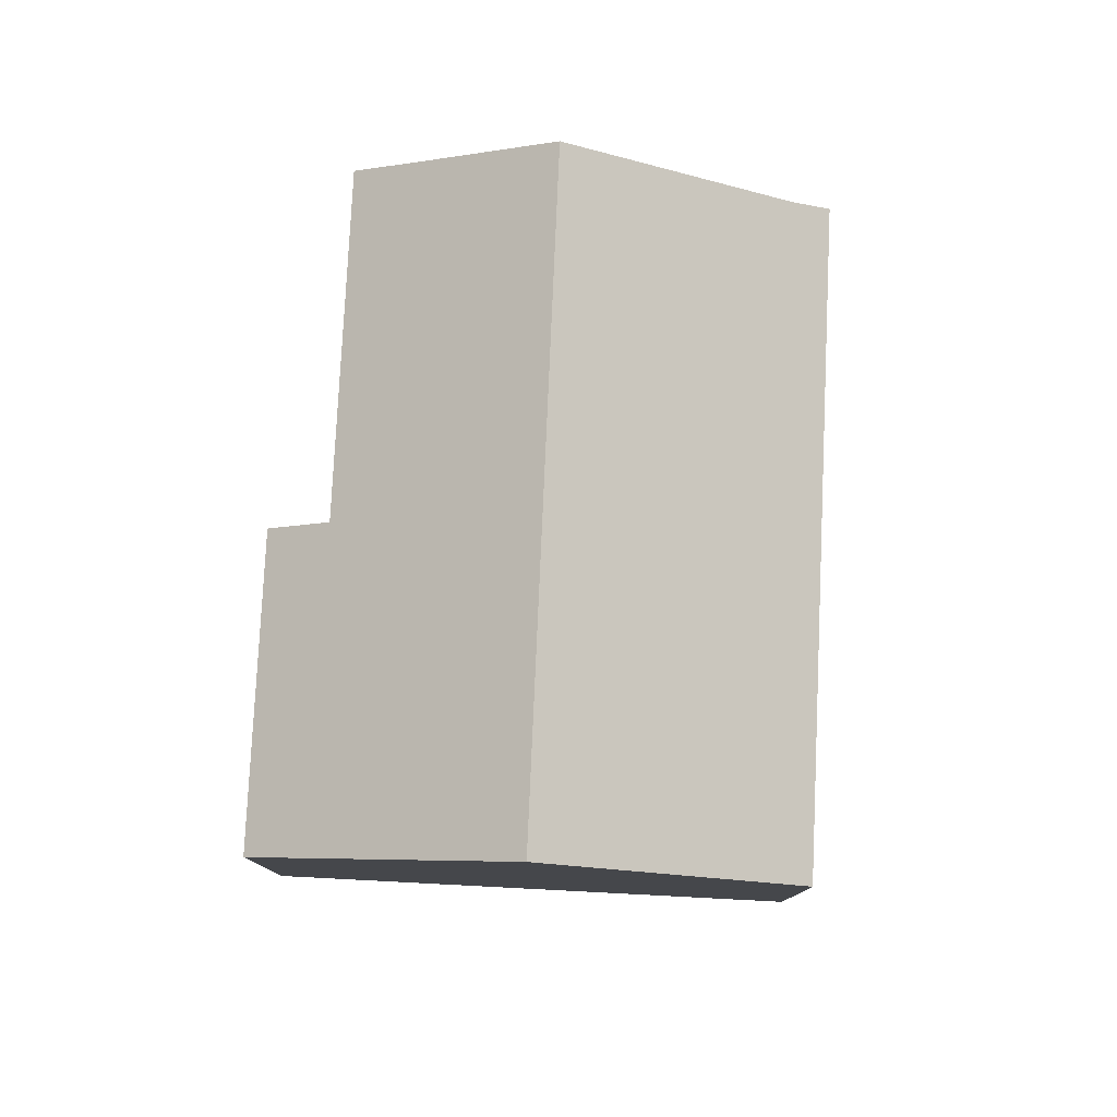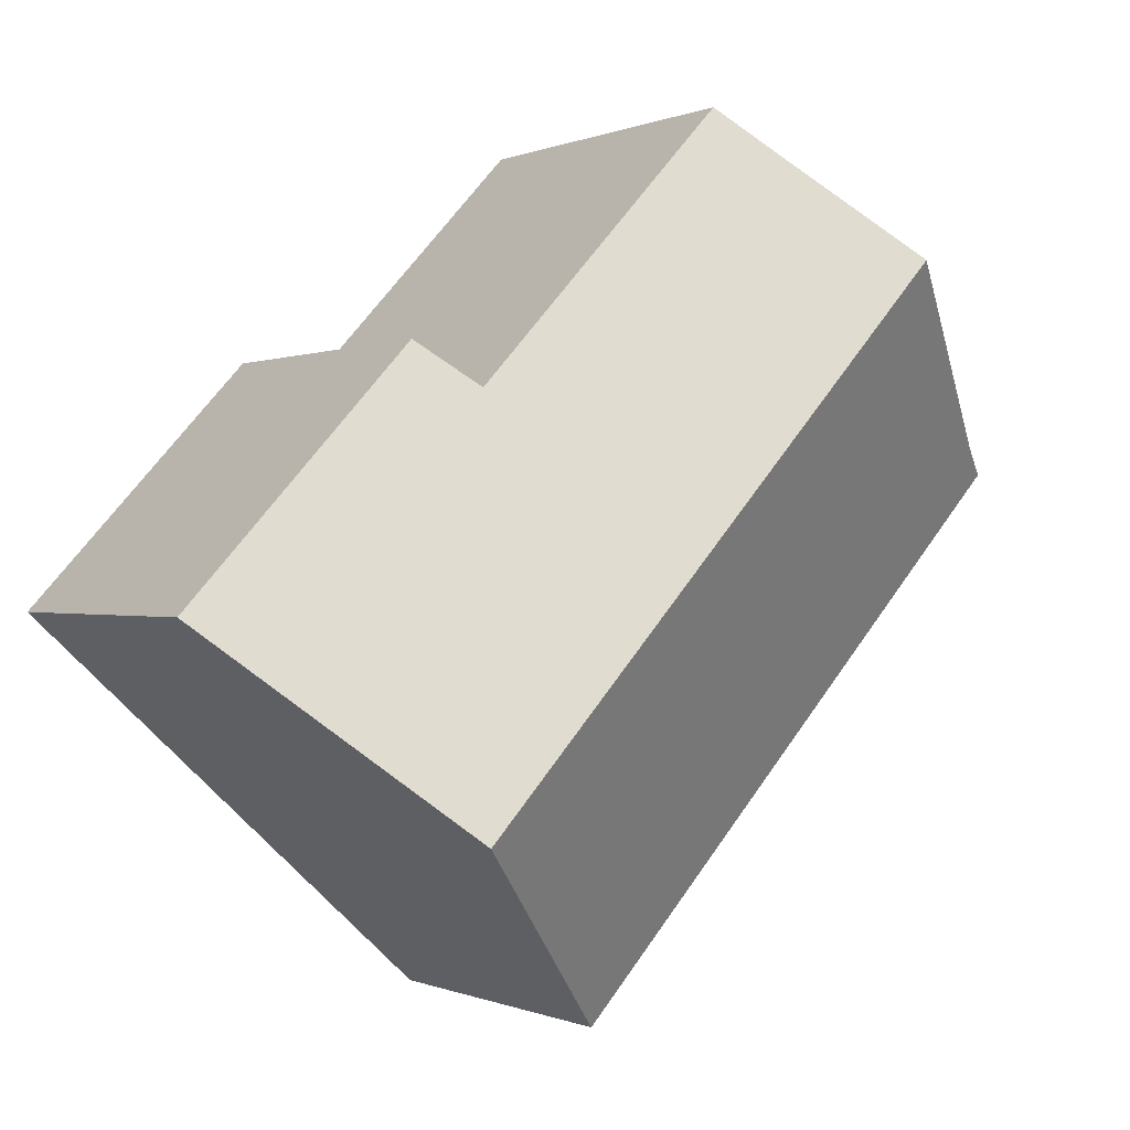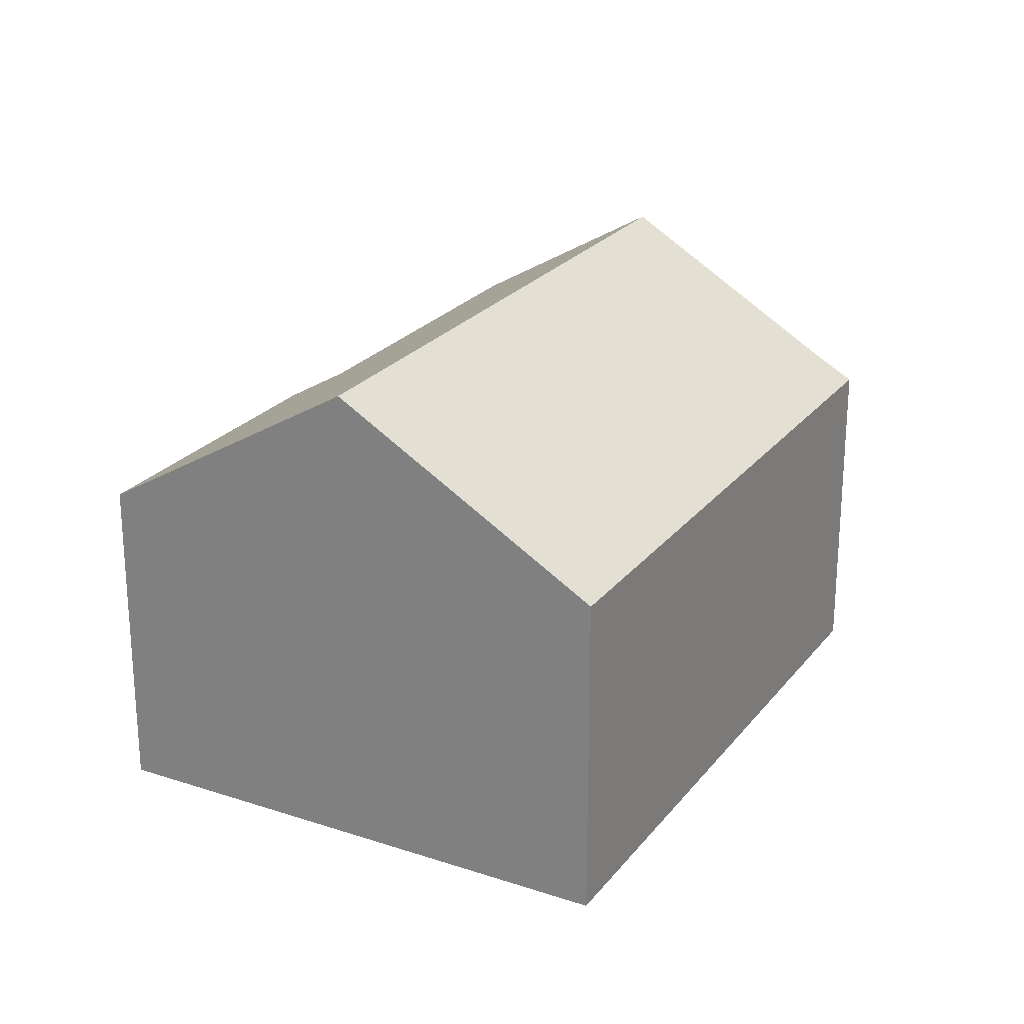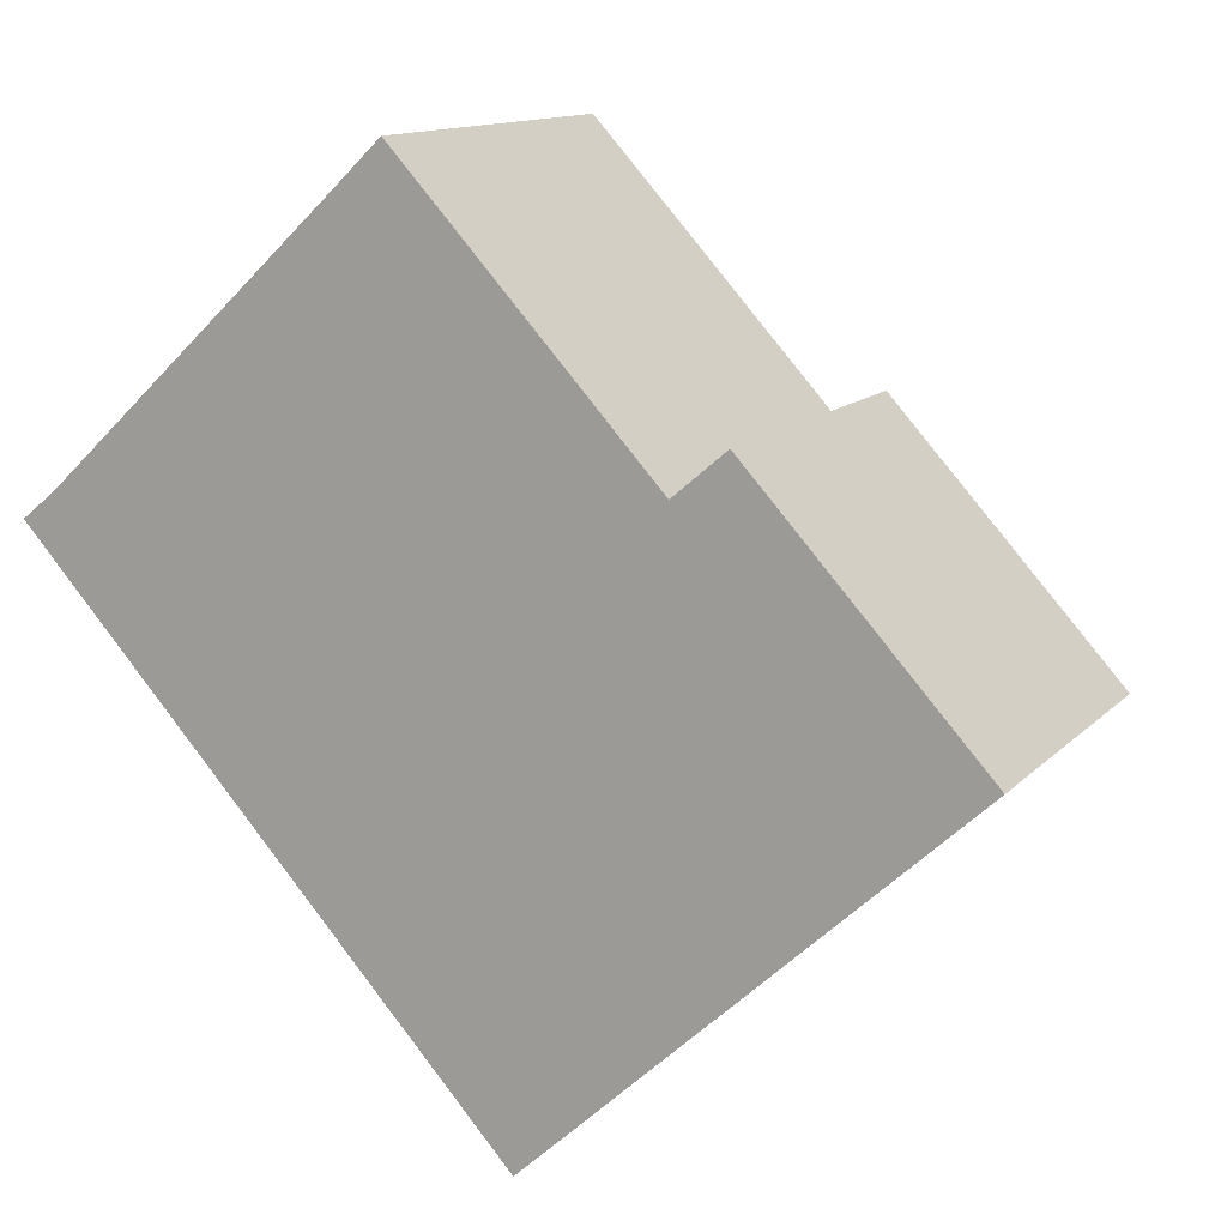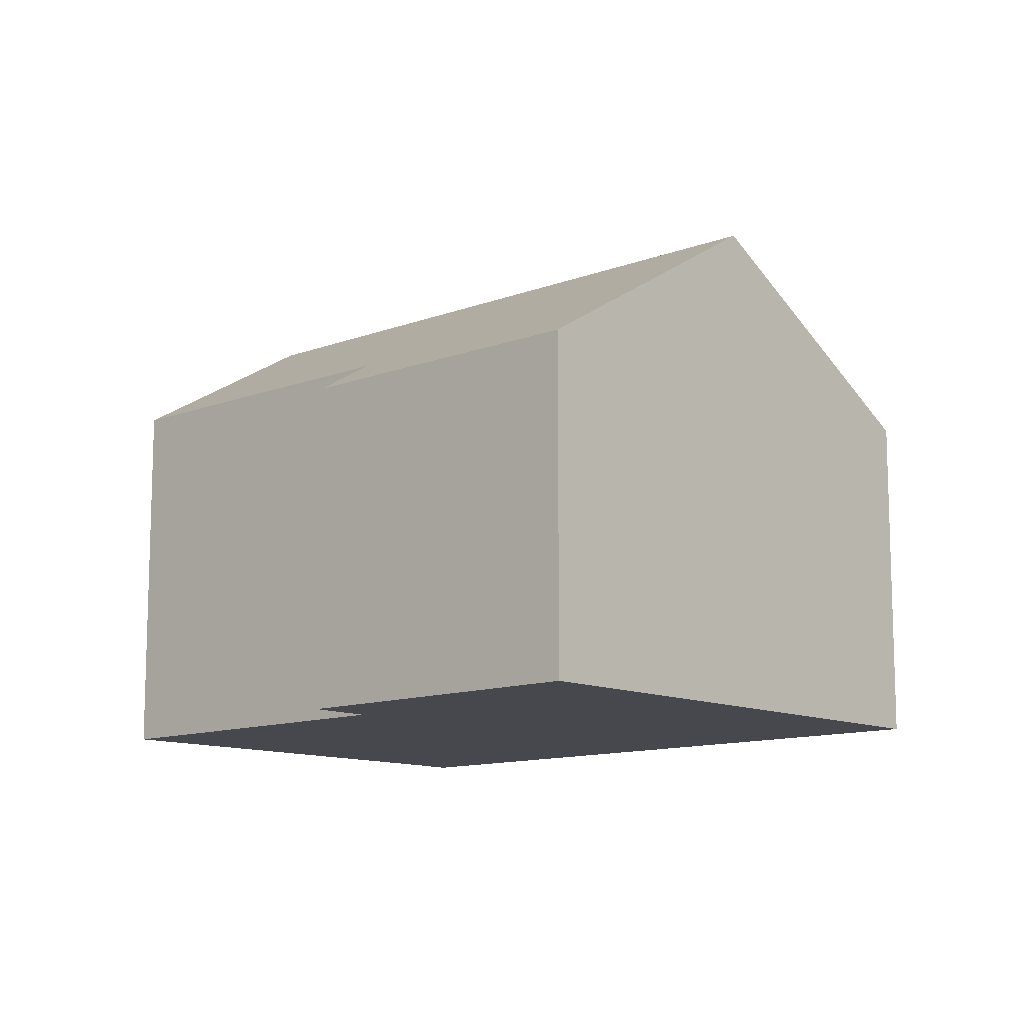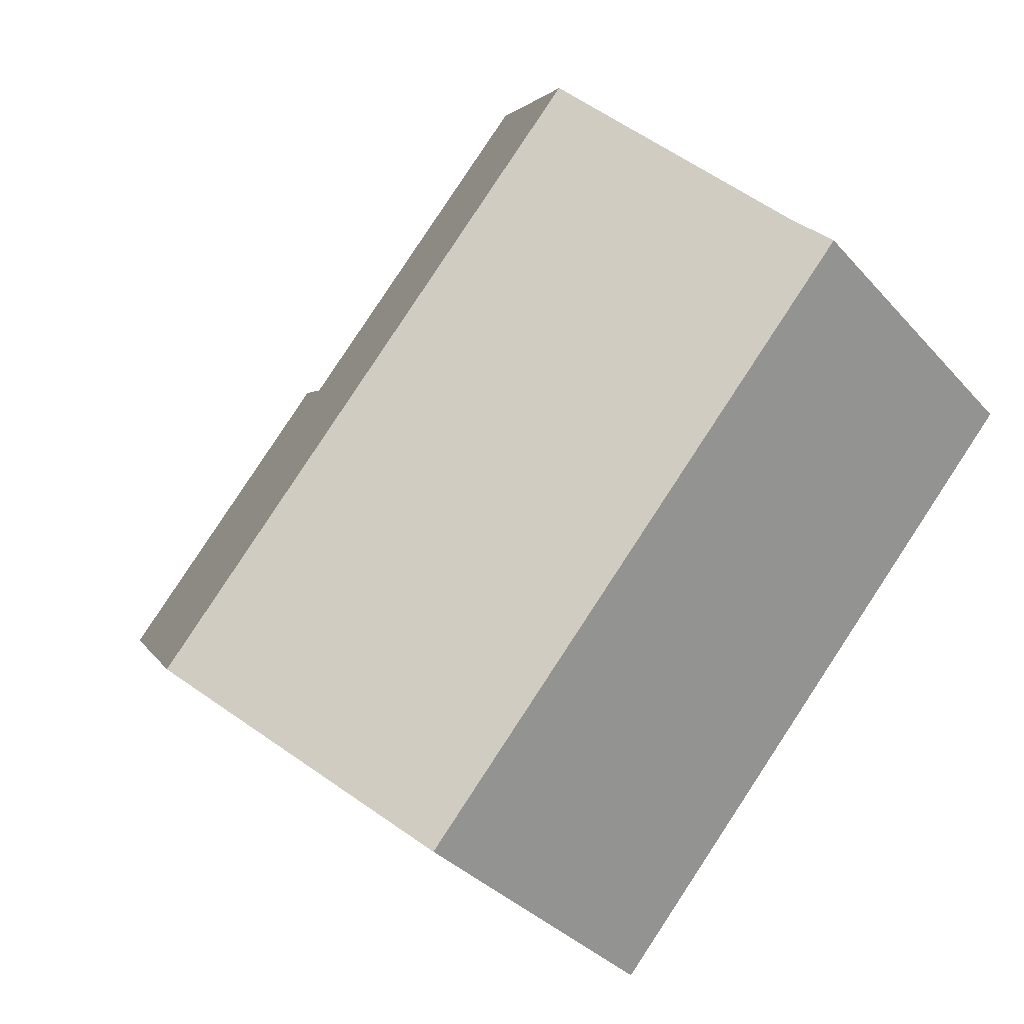
<metadata>
{"format":"obj","ext":"obj","renderer":"f3d","projection":"perspective","resolution":1024,"background":"white","views":[{"elev":79.5,"azim":140.3,"up":"+Y"},{"elev":-0.1,"azim":147.3,"up":"+Z"},{"elev":24.0,"azim":166.1,"up":"+Y"},{"elev":12.6,"azim":25.5,"up":"+Z"},{"elev":-11.7,"azim":90.1,"up":"+Y"},{"elev":-34.9,"azim":-144.8,"up":"+Z"}]}
</metadata>
<code>
v  7.908 5.713 -8.714
v  3.48 8.462 3.195
v  11.38 8.462 -5.513
v  0.542 6.118 0.44
v  0 5.713 3.498e-16
v  14.88 5.693 -2.29
v  10.25 6.367 1.087
v  11.1 5.715 1.817
v  5.292 7.016 4.894
v  6.066 6.394 5.631
v  6.066 -3.448e-16 5.631
v  5.292 -2.997e-16 4.894
v  0.542 -2.694e-17 0.44
v  3.48 -1.956e-16 3.195
v  10.25 -6.656e-17 1.087
v  11.1 -1.113e-16 1.817
v  0 0 0
v  14.88 1.402e-16 -2.29
v  11.38 3.376e-16 -5.513
v  7.908 5.336e-16 -8.714
g defaultobject
f 1 2 3
f 2 1 4
f 4 1 5
f 6 7 8
f 7 9 10
f 9 7 2
f 2 7 3
f 3 7 6
f 9 11 10
f 11 9 2
f 11 2 4
f 11 4 12
f 12 4 13
f 12 13 14
f 15 8 7
f 8 15 16
f 5 13 4
f 13 5 17
f 11 7 10
f 7 11 15
f 16 6 8
f 6 16 18
f 18 3 6
f 3 18 1
f 1 18 19
f 1 19 20
f 20 5 1
f 5 20 17
f 16 19 18
f 19 16 20
f 20 16 15
f 20 15 17
f 17 15 13
f 13 15 12
f 12 15 11
f 13 12 14

</code>
